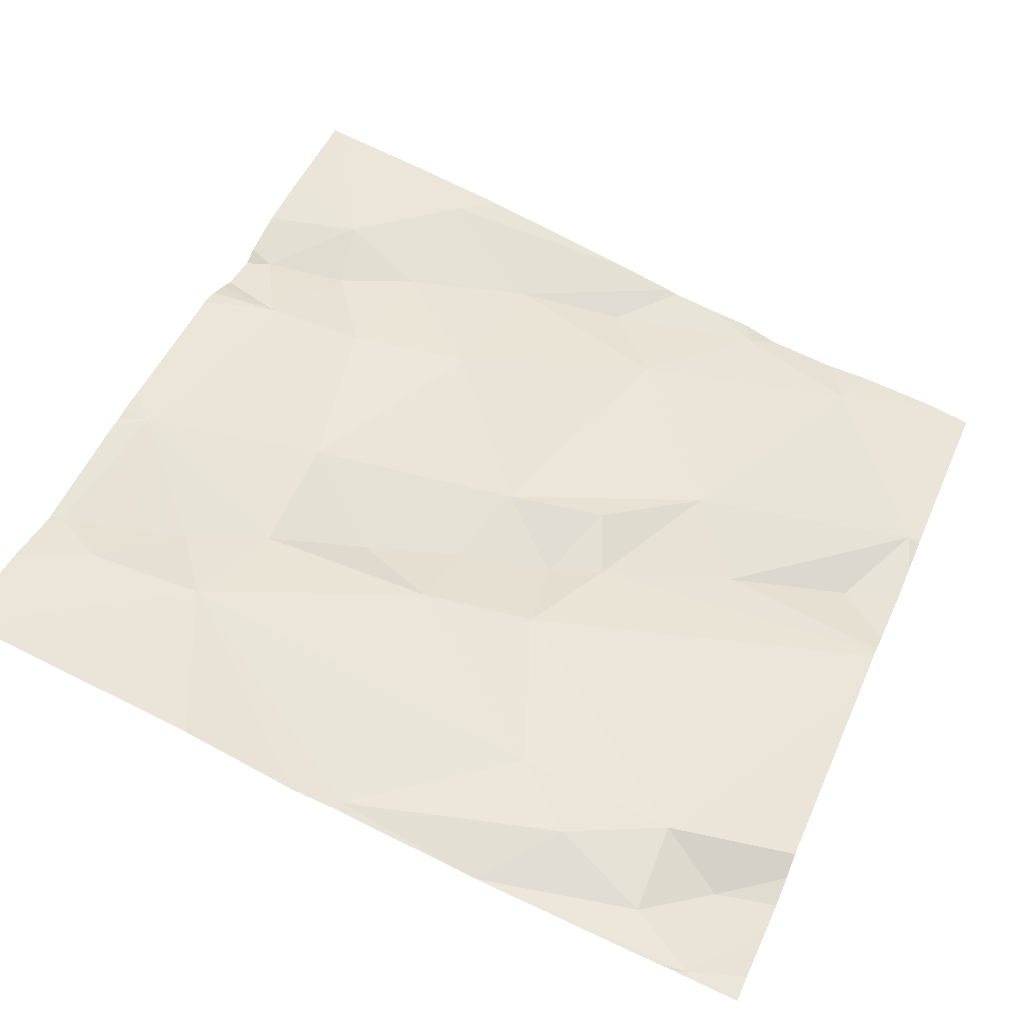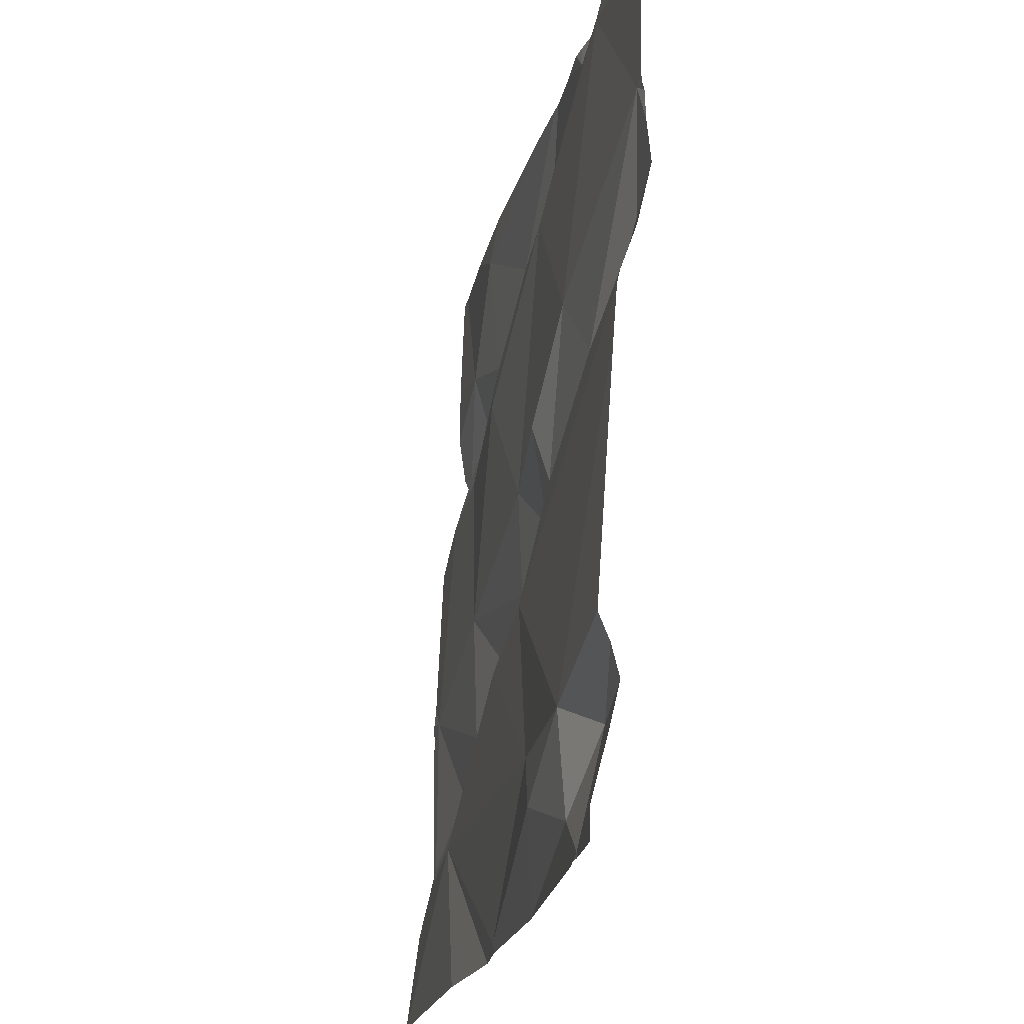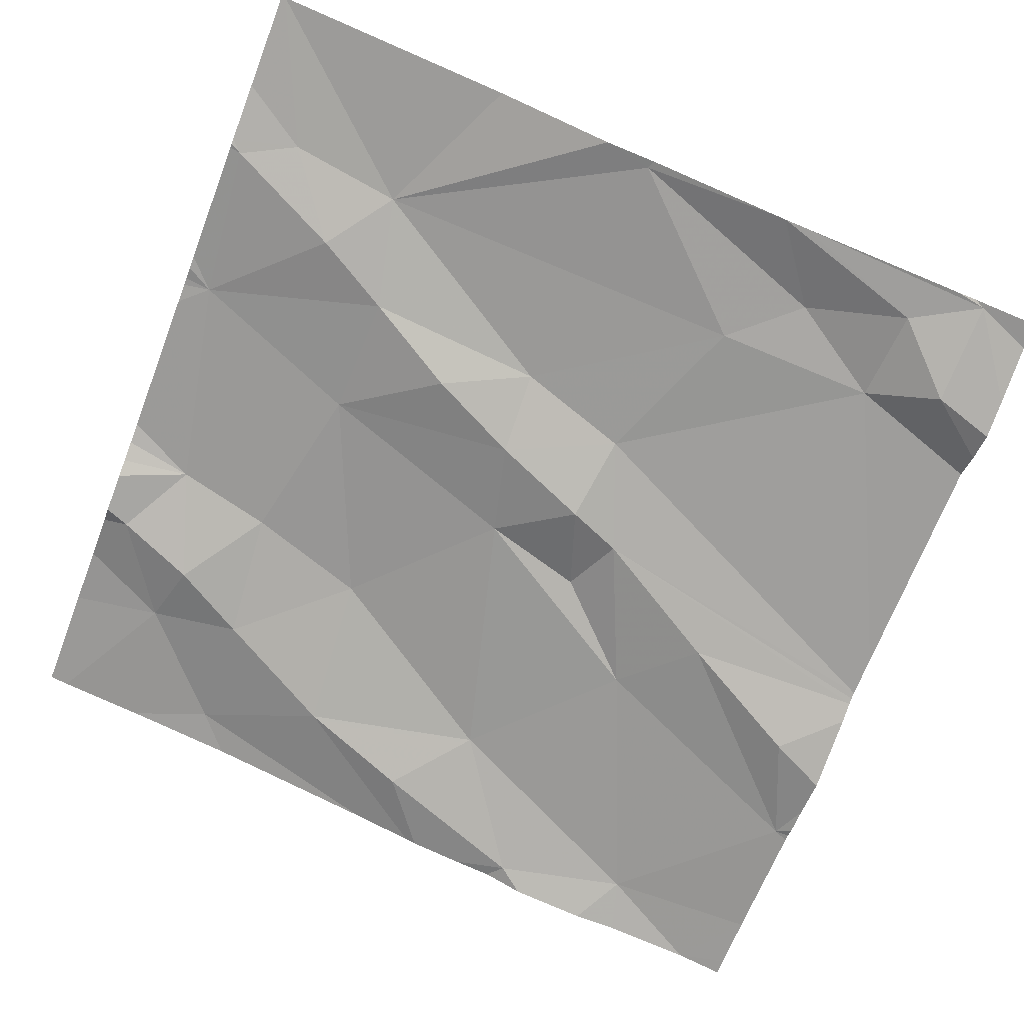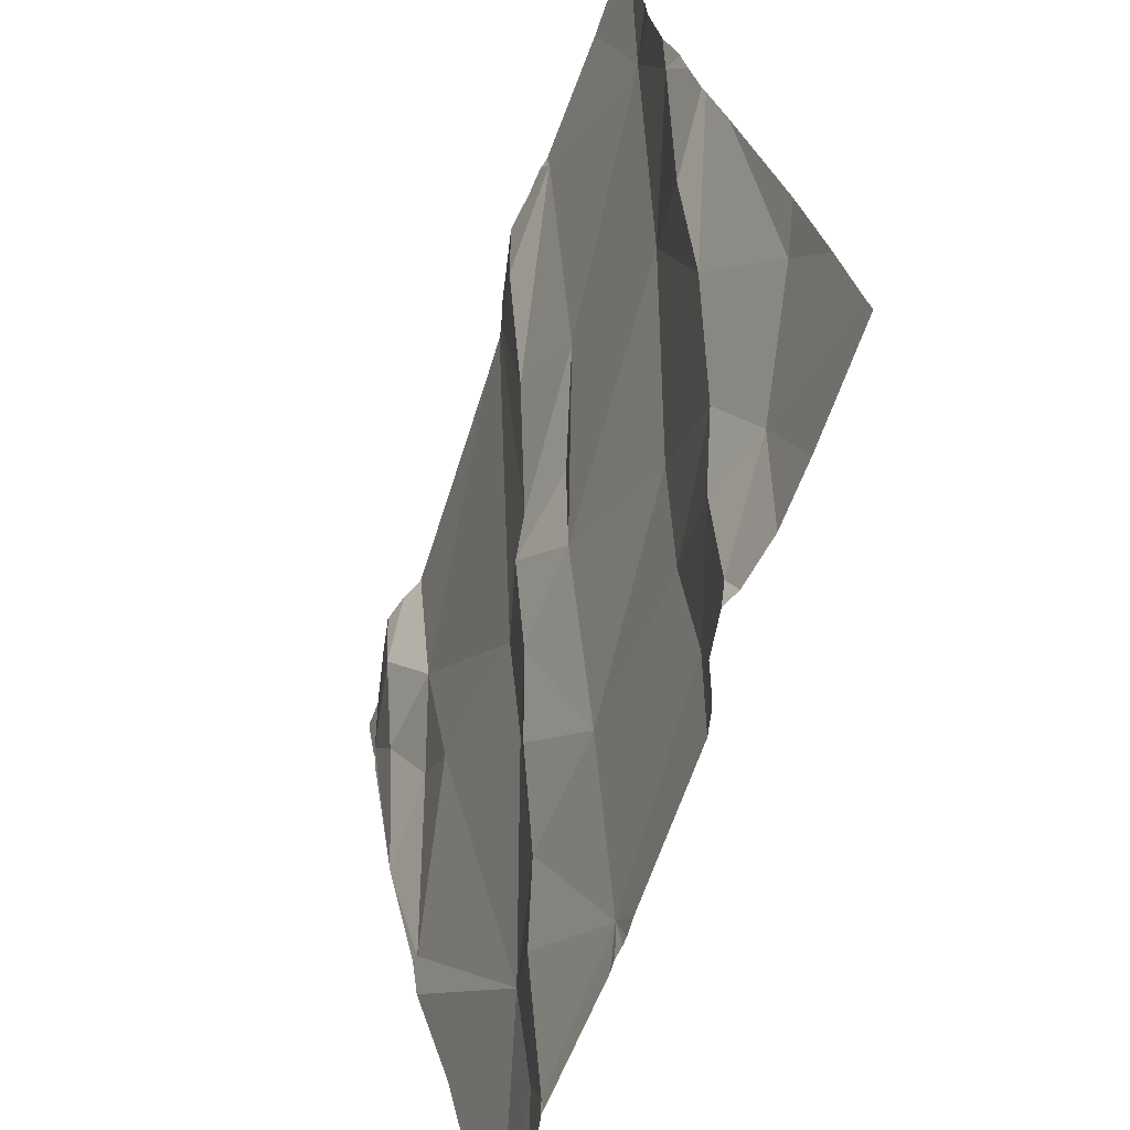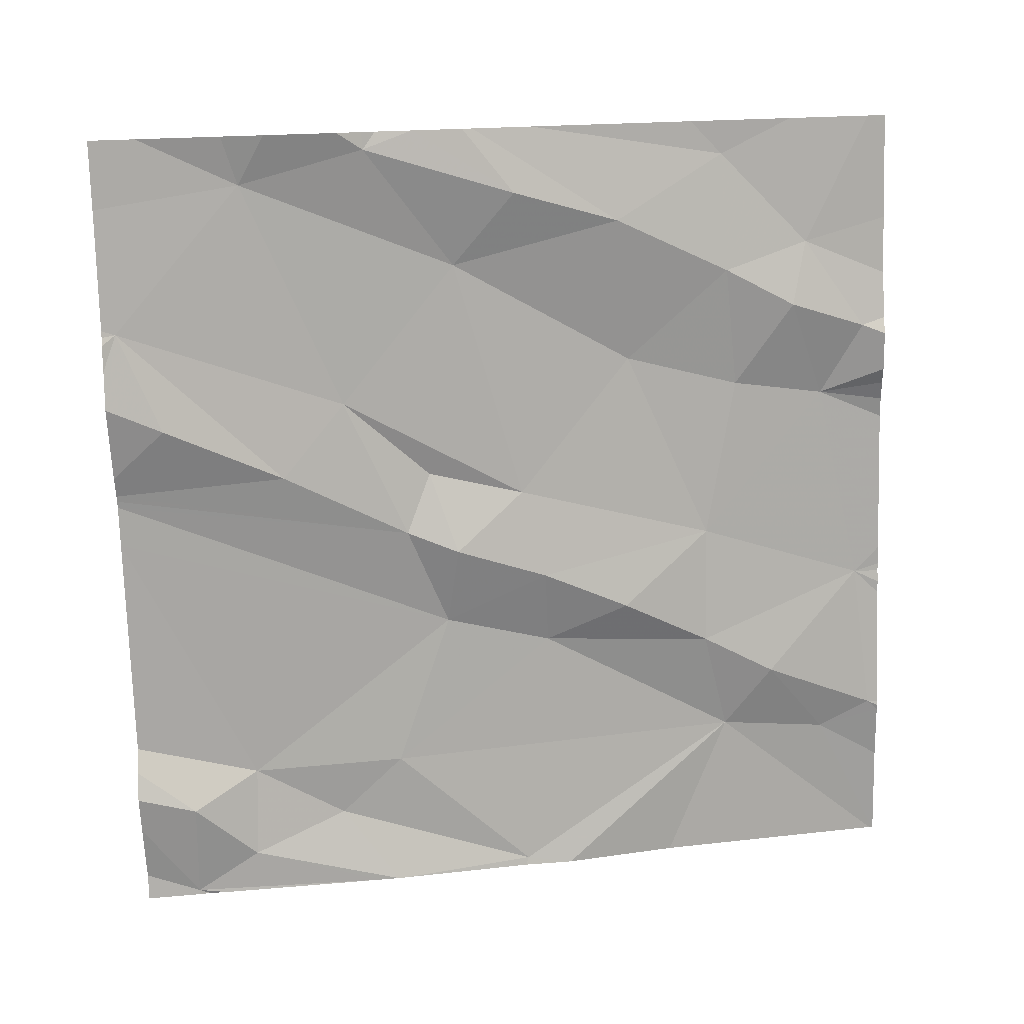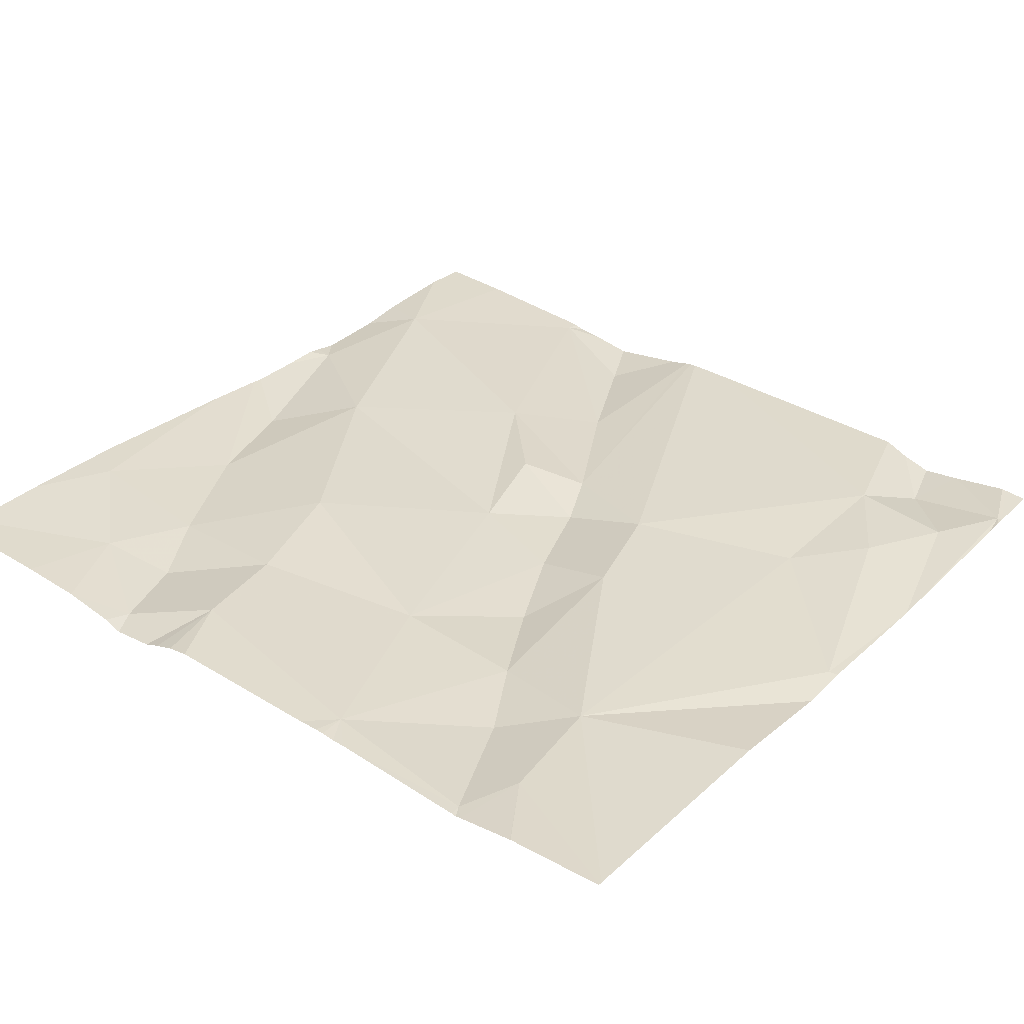
<metadata>
{"format":"obj","ext":"obj","renderer":"f3d","projection":"perspective","resolution":1024,"background":"white","views":[{"elev":53.9,"azim":113.3,"up":"+Z"},{"elev":69.0,"azim":89.2,"up":"+Y"},{"elev":-64.0,"azim":68.9,"up":"+Z"},{"elev":-66.4,"azim":-112.4,"up":"+Y"},{"elev":-79.0,"azim":-88.3,"up":"+Z"},{"elev":43.9,"azim":37.7,"up":"+Z"}]}
</metadata>
<code>
v -130.3 216.9 499.9
v -130.3 217 499.9
v -130.9 216.5 499.9
v -131.2 217.3 499.7
v -131.1 217.5 499.7
v -130.9 217.4 499.7
v -130.4 217.4 499.8
v -130.3 217.4 499.8
v -130.5 217.3 499.8
v -130.4 217.3 499.8
v -130.7 216.6 499.9
v -131 217.5 499.7
v -131.1 217.1 499.8
v -131.2 217 499.8
v -130.5 217.2 499.8
v -130.3 217 499.9
v -130.5 217.5 499.8
v -130.8 217.5 499.7
v -130.3 216.5 500
v -130.8 217 499.8
v -130.9 217.1 499.8
v -131 217.5 499.7
v -131.1 217.5 499.7
v -131.3 217.2 499.8
v -131.2 216.7 499.9
v -130.3 216.8 499.9
v -130.3 217.2 499.8
v -130.3 217.2 499.8
v -130.3 217.4 499.8
v -131.2 216.9 499.8
v -130.7 216.9 499.9
v -130.6 217 499.9
v -130.6 216.8 499.9
v -130.7 217.1 499.8
v -130.7 217 499.8
v -130.5 216.7 499.9
v -130.4 217.2 499.8
v -130.5 216.5 499.9
v -130.7 216.5 499.9
v -130.7 216.5 499.9
v -130.9 216.5 499.9
v -130.7 216.5 499.9
v -130.5 216.5 499.9
v -130.6 216.7 499.9
v -130.5 216.6 499.9
v -130.7 216.5 499.9
v -130.9 217.5 499.7
v -131.1 216.6 499.9
v -130.9 216.6 499.9
v -131 216.7 499.9
v -131 216.9 499.9
v -130.8 216.8 499.9
v -130.8 217.1 499.8
v -131 217.2 499.8
v -130.9 217.3 499.8
v -130.8 217.1 499.8
v -131.1 216.7 499.9
v -131.1 216.6 499.9
v -130.5 217.5 499.8
v -131.2 217.5 499.7
v -130.8 217.5 499.7
v -130.4 217.5 499.8
v -131 216.6 499.9
v -130.9 217.5 499.7
v -130.7 216.5 499.9
v -131.3 217.3 499.7
v -131.3 217.4 499.7
v -131.3 217.2 499.8
v -131.3 217.2 499.8
v -131.3 217.3 499.7
v -131.3 217.2 499.7
v -131.3 216.7 499.9
v -131.3 216.8 499.9
v -131.3 217 499.8
v -131.3 217 499.8
v -131.3 217.1 499.8
v -131.3 217.1 499.8
v -131.3 216.6 499.9
v -130.5 217.5 499.8
v -130.3 217.2 499.8
v -130.3 217.2 499.8
v -130.3 217.4 499.8
v -130.3 217.4 499.8
v -130.3 216.5 500
v -130.4 217.5 499.8
v -131.1 217.5 499.7
v -131 217.5 499.7
v -130.5 216.5 499.9
v -130.4 216.5 500
v -131.2 216.5 499.9
v -131.1 216.5 499.9
v -131 216.5 499.9
v -131 216.5 499.9
v -130.9 216.5 499.9
v -131 216.5 499.9
v -131.3 216.5 499.9
v -131.3 216.5 499.9
v -130.5 216.5 499.9
v -130.4 216.5 500
v -130.3 216.5 500
v -130.9 217.5 499.7
v -130.3 217.5 499.8
v -130.4 217.5 499.8
v -131.3 217.5 499.7
v -131.3 217.5 499.7
f 85 29 103
f 79 7 59
f 7 8 62
f 60 5 23
f 5 6 12
f 7 9 10
f 64 55 47
f 7 10 8
f 82 8 28
f 34 15 9
f 37 15 16
f 35 31 32
f 90 58 78
f 20 21 54
f 13 14 30
f 14 13 24
f 50 51 57
f 33 31 52
f 36 16 15
f 101 53 18
f 18 34 61
f 49 50 48
f 33 44 36
f 24 4 70
f 81 16 2
f 53 34 18
f 56 21 20
f 4 24 13
f 28 10 27
f 89 45 99
f 80 37 16
f 74 30 75
f 14 24 76
f 75 14 77
f 47 55 53
f 31 33 32
f 34 32 15
f 34 35 32
f 16 36 1
f 32 36 15
f 9 15 37
f 80 16 81
f 88 43 38
f 38 43 65
f 40 11 49
f 87 5 22
f 34 9 61
f 43 11 65
f 11 44 33
f 44 45 36
f 19 45 84
f 45 43 98
f 11 43 44
f 49 48 63
f 52 51 50
f 43 45 44
f 35 20 52
f 20 51 52
f 50 49 52
f 53 56 34
f 54 13 20
f 6 5 55
f 56 20 35
f 5 4 54
f 55 54 53
f 54 21 53
f 13 30 51
f 57 48 50
f 90 78 96
f 57 30 25
f 51 20 13
f 58 25 72
f 61 9 79
f 63 58 91
f 64 6 55
f 30 57 51
f 40 49 94
f 93 63 95
f 52 11 33
f 35 34 56
f 11 52 49
f 4 13 54
f 54 55 5
f 48 58 63
f 22 5 12
f 25 58 57
f 58 48 57
f 47 53 101
f 31 35 52
f 9 37 10
f 56 53 21
f 12 6 64
f 32 33 36
f 27 37 80
f 66 4 67
f 2 16 1
f 1 36 26
f 67 4 60
f 42 11 40
f 27 10 37
f 68 24 71
f 69 24 68
f 41 49 93
f 70 4 66
f 71 24 70
f 28 8 10
f 72 25 73
f 19 36 45
f 86 5 87
f 73 25 74
f 3 49 41
f 74 25 30
f 26 36 19
f 75 30 14
f 76 24 69
f 77 14 76
f 29 8 83
f 39 11 42
f 78 58 72
f 23 5 86
f 83 8 82
f 46 11 39
f 84 45 89
f 60 4 5
f 65 11 46
f 91 58 90
f 17 7 62
f 92 63 91
f 62 8 85
f 93 49 63
f 59 7 17
f 94 49 3
f 95 63 92
f 96 78 97
f 79 9 7
f 98 43 88
f 99 45 98
f 85 8 29
f 100 84 89
f 103 29 102
f 104 67 60
f 105 67 104

</code>
